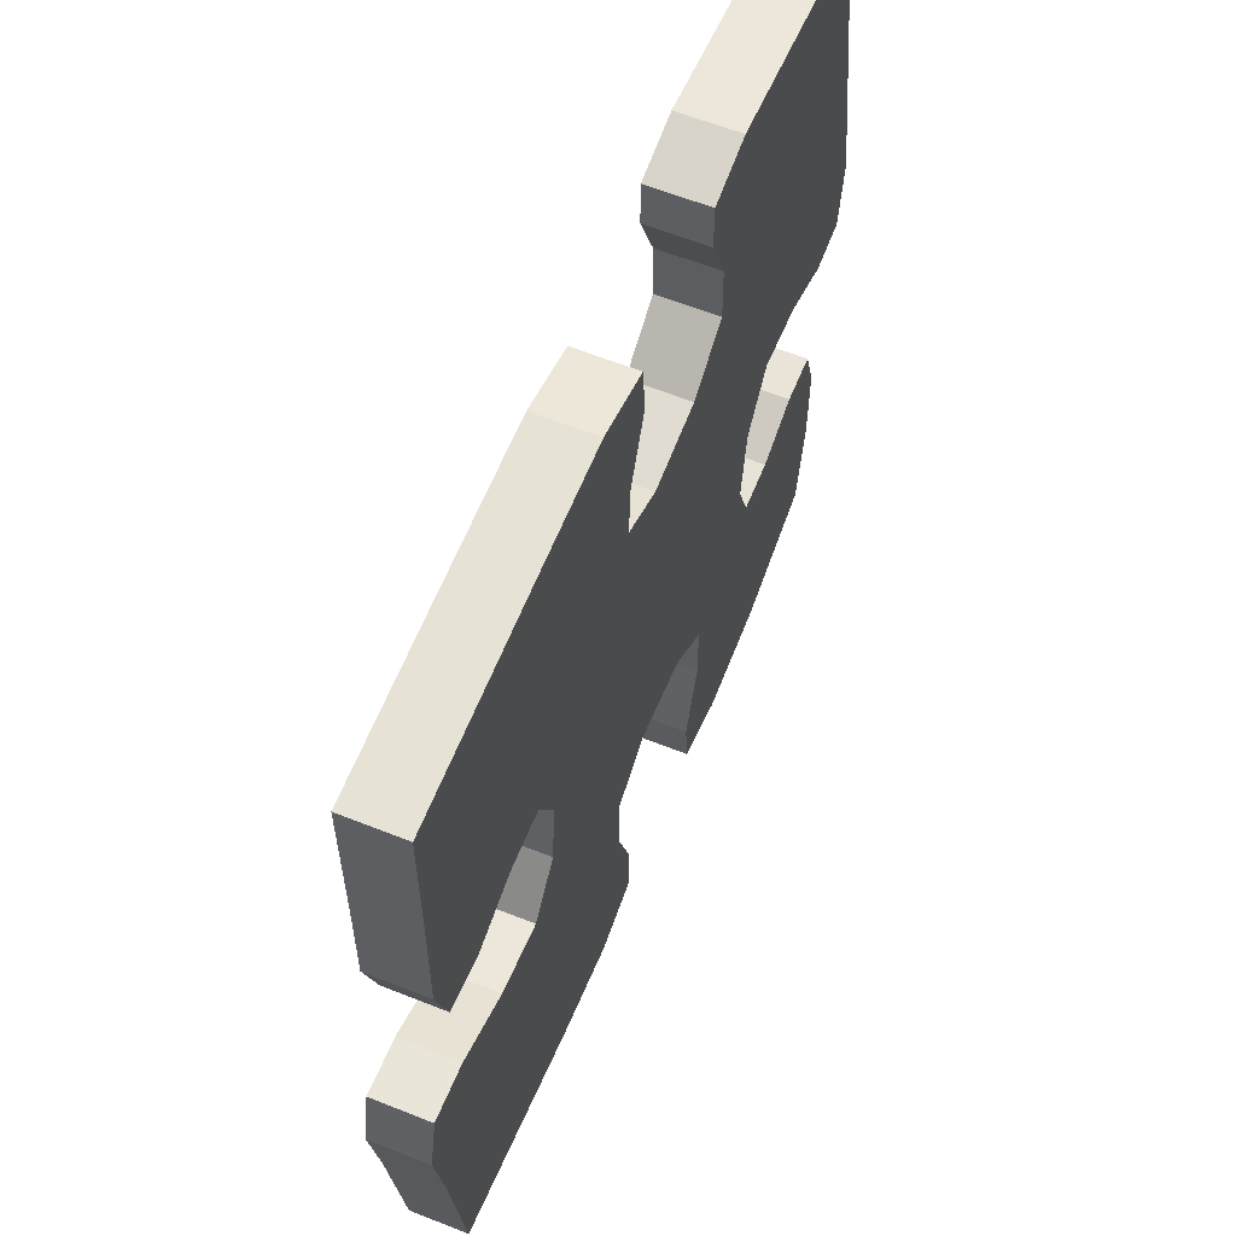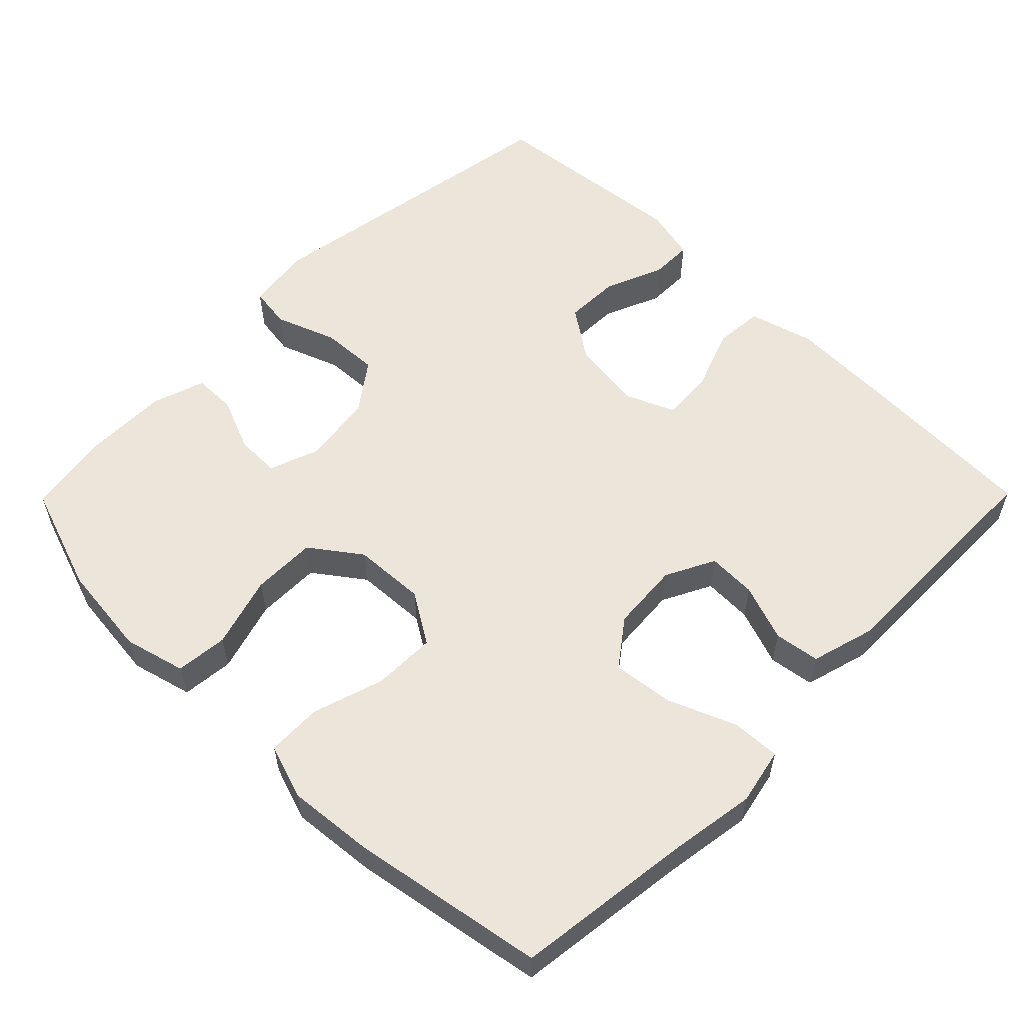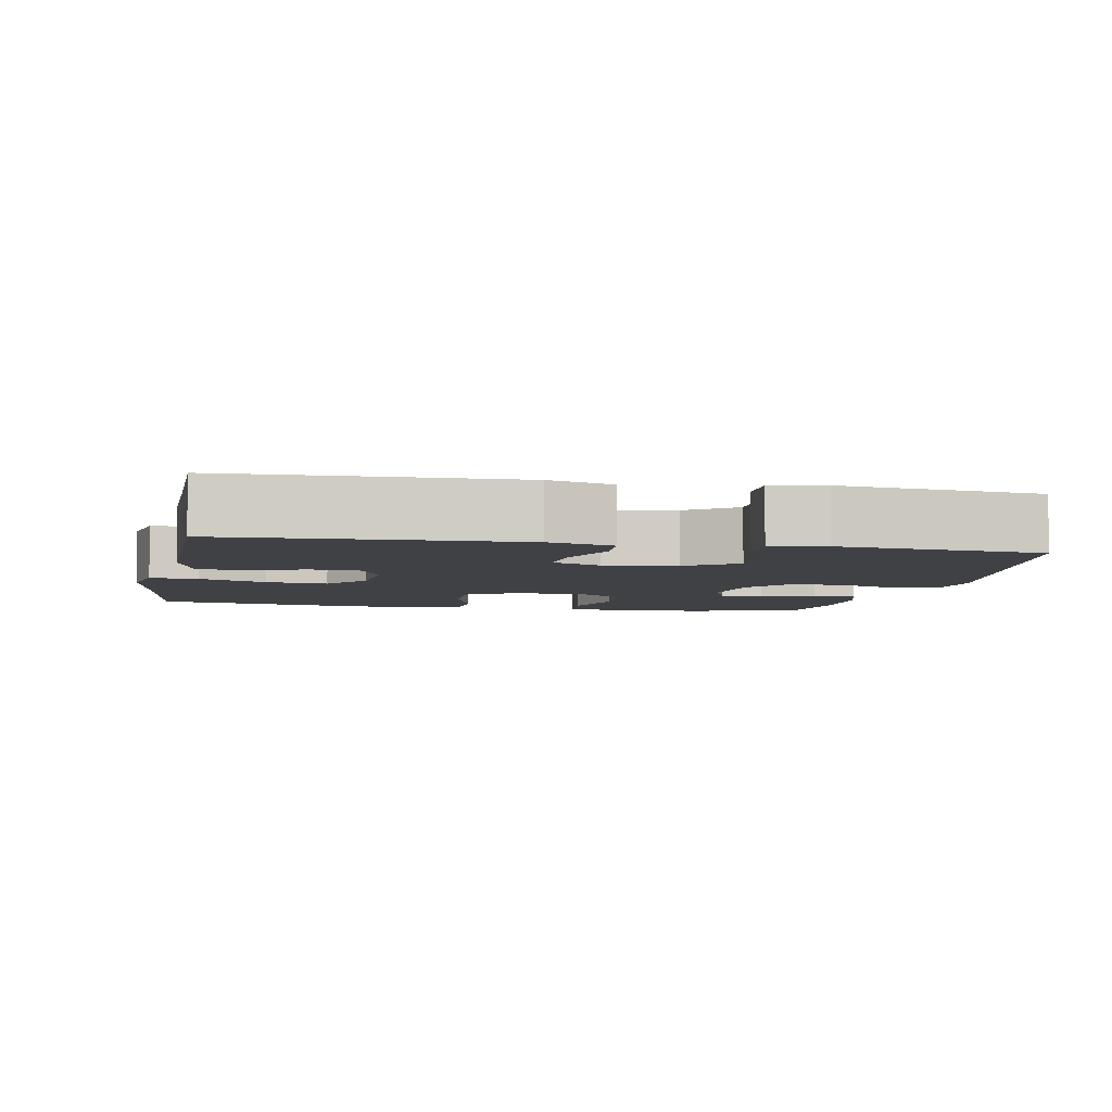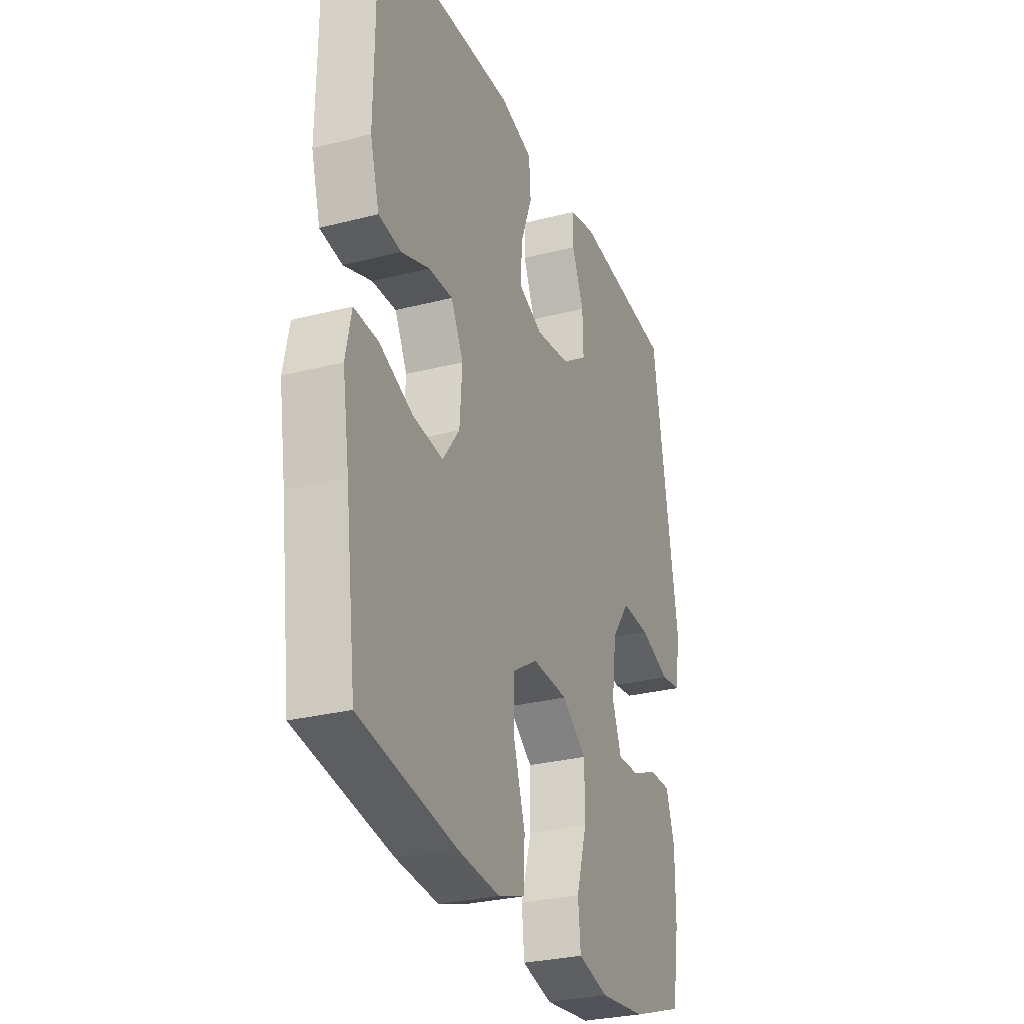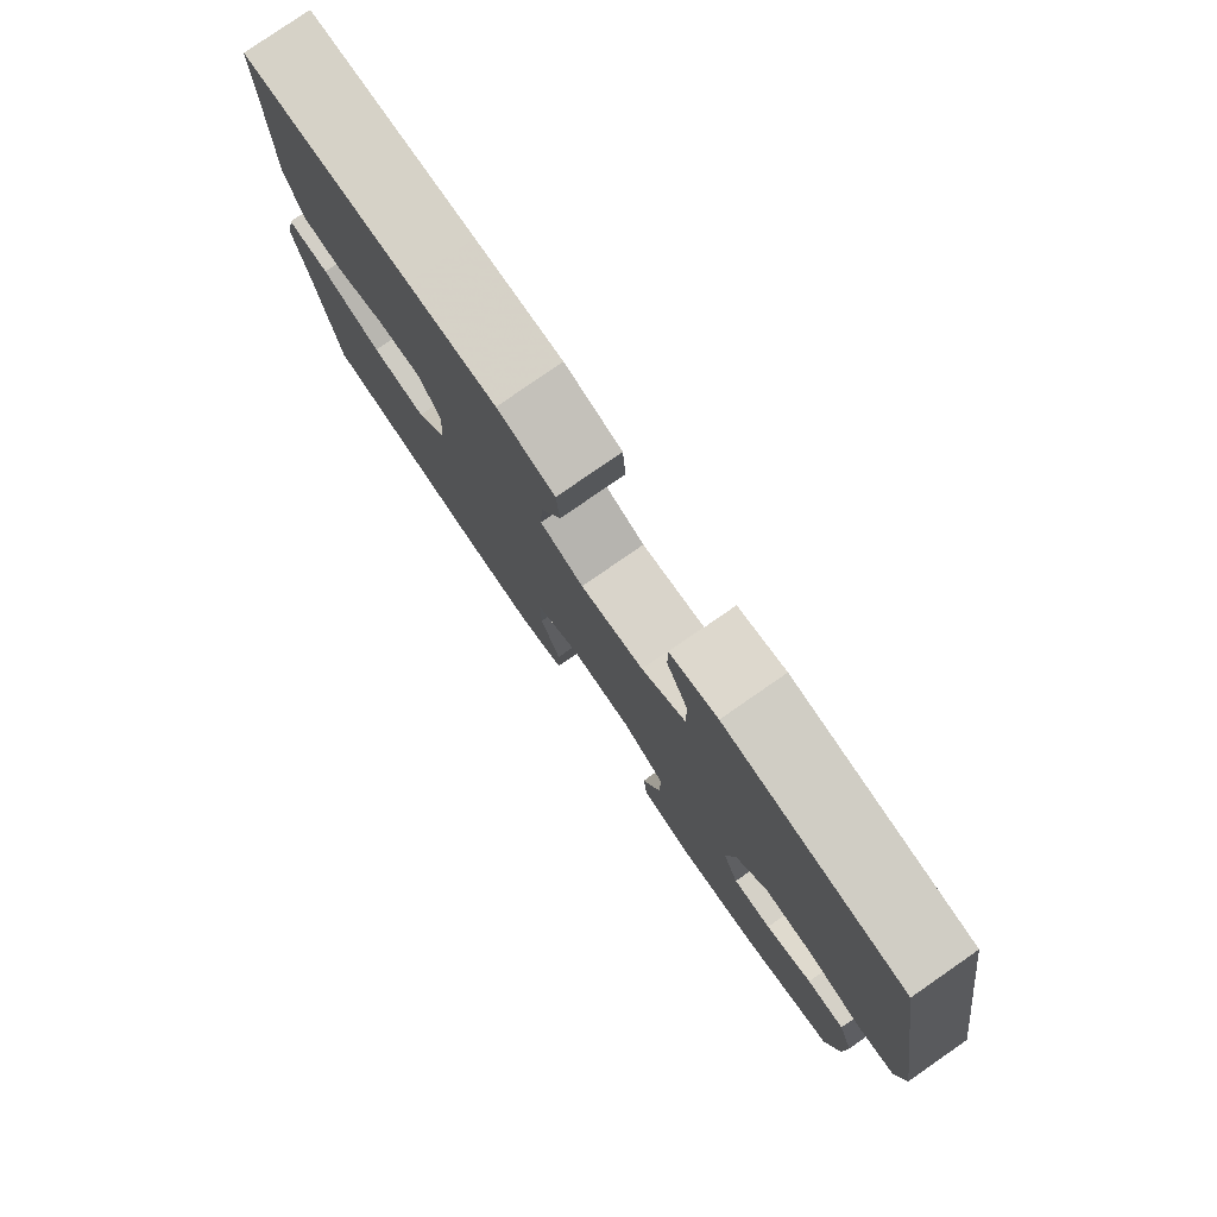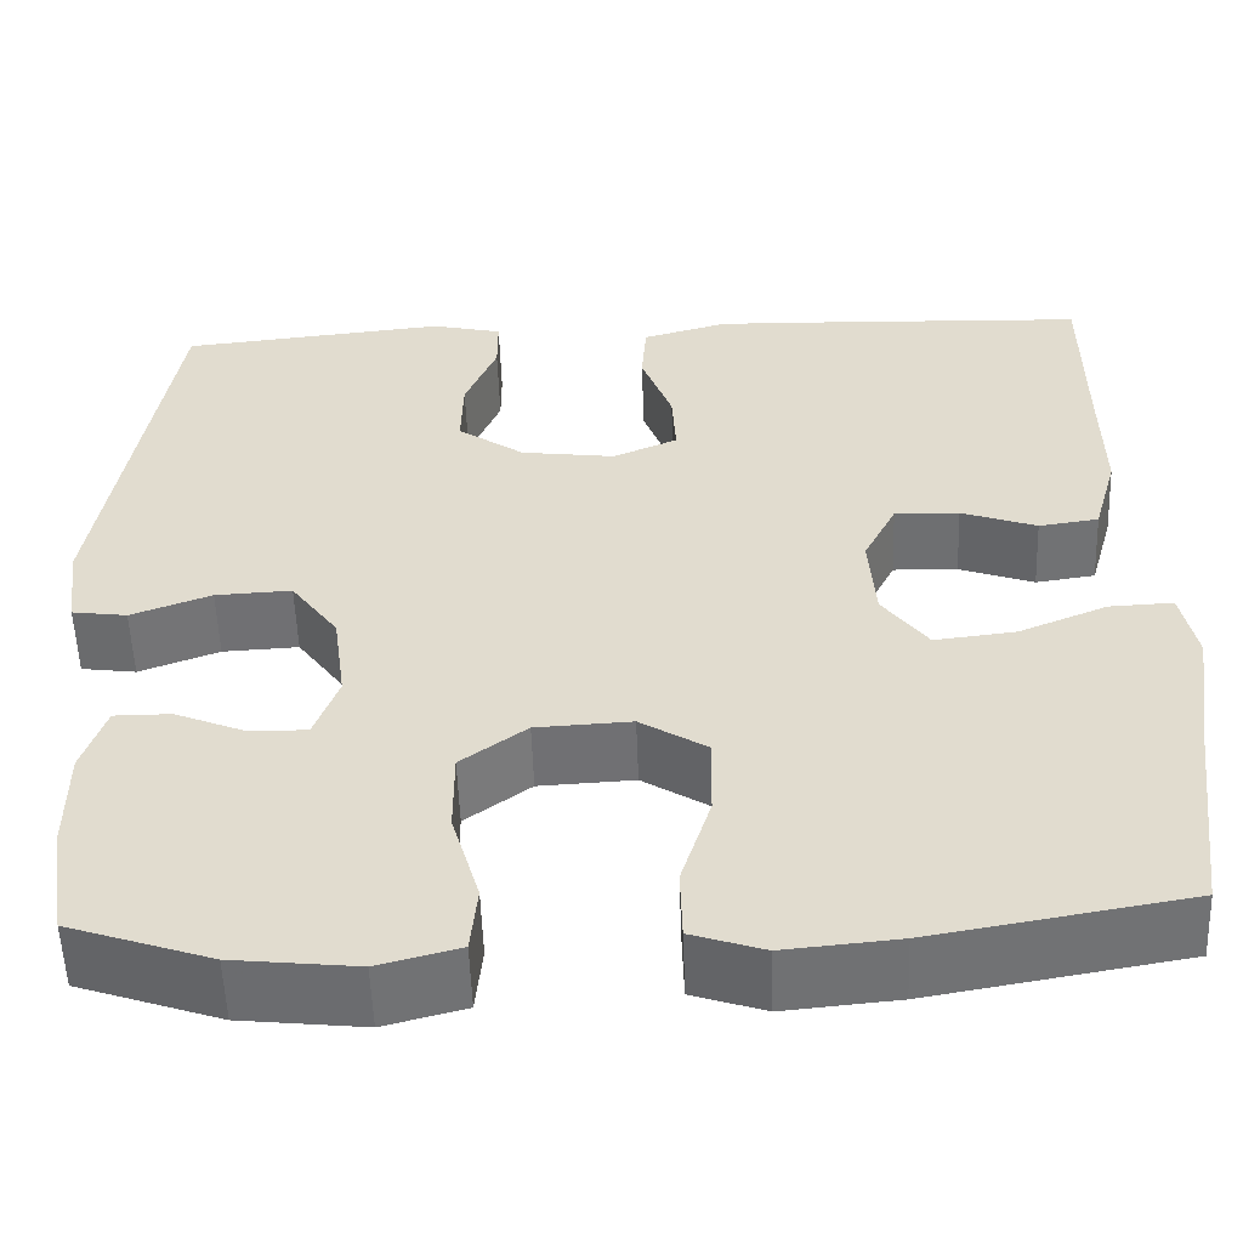
<metadata>
{"format":"obj","ext":"obj","renderer":"f3d","projection":"perspective","resolution":1024,"background":"white","views":[{"elev":61.0,"azim":-67.9,"up":"+Z"},{"elev":57.0,"azim":-135.4,"up":"+Y"},{"elev":-5.3,"azim":-11.1,"up":"+Y"},{"elev":-28.7,"azim":-68.9,"up":"+Z"},{"elev":79.6,"azim":55.3,"up":"+Z"},{"elev":-54.7,"azim":-178.0,"up":"+Z"}]}
</metadata>
<code>
v -0.5 0.07 0.5
v -0.242 0.07 0.51
v -0.107 0.07 0.514
v -0.018 0.07 0.489
v -0.013 0.07 0.422
v -0.045 0.07 0.337
v -0.049 0.07 0.267
v 0.018 0.07 0.238
v 0.116 0.07 0.251
v 0.185 0.07 0.299
v 0.183 0.07 0.375
v 0.15 0.07 0.454
v 0.15 0.07 0.512
v 0.223 0.07 0.529
v 0.338 0.07 0.517
v 0.5 0.07 0.5
v 0.571 0.07 0.066
v 0.559 0.07 -0.024
v 0.502 0.07 -0.032
v 0.419 0.07 -0.001
v 0.34 0.07 0.003
v 0.291 0.07 -0.064
v 0.278 0.07 -0.161
v 0.303 0.07 -0.229
v 0.363 0.07 -0.228
v 0.436 0.07 -0.198
v 0.495 0.07 -0.198
v 0.519 0.07 -0.27
v 0.519 0.07 -0.383
v 0.5 0.07 -0.5
v 0.353 0.07 -0.55
v 0.225 0.07 -0.564
v 0.141 0.07 -0.542
v 0.134 0.07 -0.471
v 0.163 0.07 -0.373
v 0.163 0.07 -0.285
v 0.095 0.07 -0.235
v -0.004 0.07 -0.23
v -0.073 0.07 -0.273
v -0.072 0.07 -0.359
v -0.041 0.07 -0.457
v -0.043 0.07 -0.532
v -0.118 0.07 -0.557
v -0.236 0.07 -0.546
v -0.5 0.07 -0.5
v -0.53 0.07 -0.262
v -0.549 0.07 -0.139
v -0.533 0.07 -0.062
v -0.467 0.07 -0.065
v -0.375 0.07 -0.103
v -0.291 0.07 -0.113
v -0.244 0.07 -0.05
v -0.237 0.07 0.044
v -0.271 0.07 0.111
v -0.338 0.07 0.109
v -0.416 0.07 0.081
v -0.478 0.07 0.09
v -0.503 0.07 0.179
v -0.501 0.07 0.311
v -0.5 0 0.5
v -0.242 0 0.51
v -0.107 0 0.514
v -0.018 0 0.489
v -0.013 0 0.422
v -0.045 0 0.337
v -0.049 0 0.267
v 0.018 0 0.238
v 0.116 0 0.251
v 0.185 0 0.299
v 0.183 0 0.375
v 0.15 0 0.454
v 0.15 0 0.512
v 0.223 0 0.529
v 0.338 0 0.517
v 0.5 0 0.5
v 0.571 0 0.066
v 0.559 0 -0.024
v 0.502 0 -0.032
v 0.419 0 -0.001
v 0.34 0 0.003
v 0.291 0 -0.064
v 0.278 0 -0.161
v 0.303 0 -0.229
v 0.363 0 -0.228
v 0.436 0 -0.198
v 0.495 0 -0.198
v 0.519 0 -0.27
v 0.519 0 -0.383
v 0.5 0 -0.5
v 0.353 0 -0.55
v 0.225 0 -0.564
v 0.141 0 -0.542
v 0.134 0 -0.471
v 0.163 0 -0.373
v 0.163 0 -0.285
v 0.095 0 -0.235
v -0.004 0 -0.23
v -0.073 0 -0.273
v -0.072 0 -0.359
v -0.041 0 -0.457
v -0.043 0 -0.532
v -0.118 0 -0.557
v -0.236 0 -0.546
v -0.5 0 -0.5
v -0.53 0 -0.262
v -0.549 0 -0.139
v -0.533 0 -0.062
v -0.467 0 -0.065
v -0.375 0 -0.103
v -0.291 0 -0.113
v -0.244 0 -0.05
v -0.237 0 0.044
v -0.271 0 0.111
v -0.338 0 0.109
v -0.416 0 0.081
v -0.478 0 0.09
v -0.503 0 0.179
v -0.501 0 0.311
f 56 57 58 59
f 55 56 59 1
f 54 55 1 2
f 53 54 2 3
f 52 53 3 4
f 47 48 49 50
f 46 47 50 51
f 45 46 51
f 44 45 51 52
f 40 41 42 43
f 39 40 43 44
f 32 33 34 35
f 32 35 36
f 31 32 36
f 30 31 36
f 29 30 36 37
f 25 26 27 28
f 24 25 28 29
f 17 18 19 20
f 17 20 21
f 16 17 21
f 15 16 21 22
f 11 12 13 14
f 10 11 14 15
f 52 4 5 6
f 52 6 7
f 39 44 52 7
f 38 39 7 8
f 37 38 8 9
f 24 29 37
f 23 24 37 9
f 10 15 22 23
f 9 10 23
f 118 117 116 115
f 60 118 115 114
f 61 60 114 113
f 62 61 113 112
f 63 62 112 111
f 109 108 107 106
f 110 109 106 105
f 110 105 104
f 111 110 104 103
f 102 101 100 99
f 103 102 99 98
f 94 93 92 91
f 95 94 91
f 95 91 90
f 95 90 89
f 96 95 89 88
f 87 86 85 84
f 88 87 84 83
f 79 78 77 76
f 80 79 76
f 80 76 75
f 81 80 75 74
f 73 72 71 70
f 74 73 70 69
f 65 64 63 111
f 66 65 111
f 66 111 103 98
f 67 66 98 97
f 68 67 97 96
f 96 88 83
f 68 96 83 82
f 82 81 74 69
f 82 69 68
f 1 60 61 2
f 2 61 62 3
f 3 62 63 4
f 4 63 64 5
f 5 64 65 6
f 6 65 66 7
f 7 66 67 8
f 8 67 68 9
f 9 68 69 10
f 10 69 70 11
f 11 70 71 12
f 12 71 72 13
f 13 72 73 14
f 14 73 74 15
f 15 74 75 16
f 16 75 76 17
f 17 76 77 18
f 18 77 78 19
f 19 78 79 20
f 20 79 80 21
f 21 80 81 22
f 22 81 82 23
f 23 82 83 24
f 24 83 84 25
f 25 84 85 26
f 26 85 86 27
f 27 86 87 28
f 28 87 88 29
f 29 88 89 30
f 30 89 90 31
f 31 90 91 32
f 32 91 92 33
f 33 92 93 34
f 34 93 94 35
f 35 94 95 36
f 36 95 96 37
f 37 96 97 38
f 38 97 98 39
f 39 98 99 40
f 40 99 100 41
f 41 100 101 42
f 42 101 102 43
f 43 102 103 44
f 44 103 104 45
f 45 104 105 46
f 46 105 106 47
f 47 106 107 48
f 48 107 108 49
f 49 108 109 50
f 50 109 110 51
f 51 110 111 52
f 52 111 112 53
f 53 112 113 54
f 54 113 114 55
f 55 114 115 56
f 56 115 116 57
f 57 116 117 58
f 58 117 118 59
f 59 118 60 1

</code>
